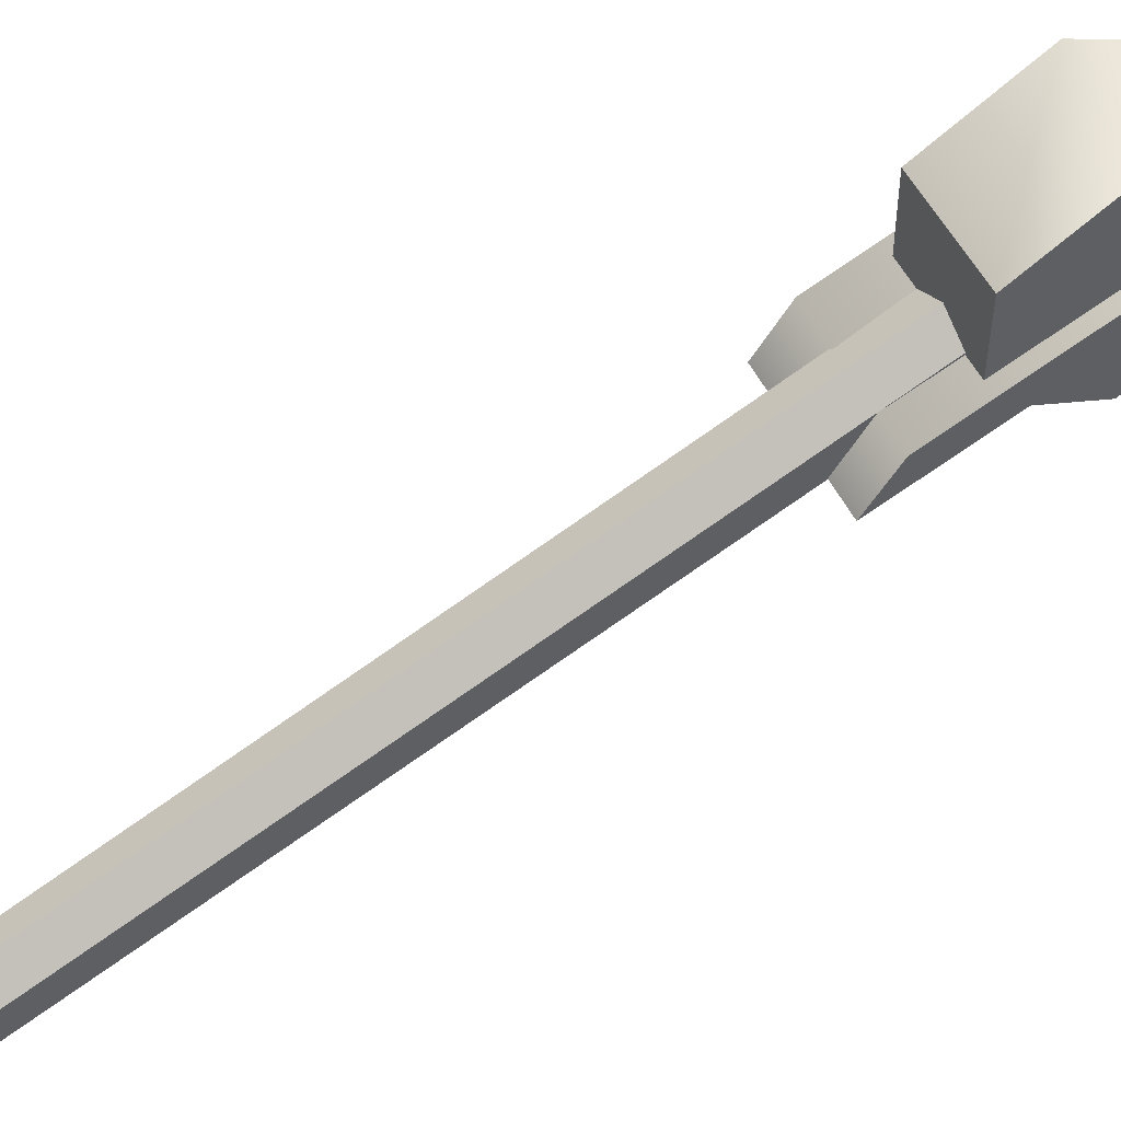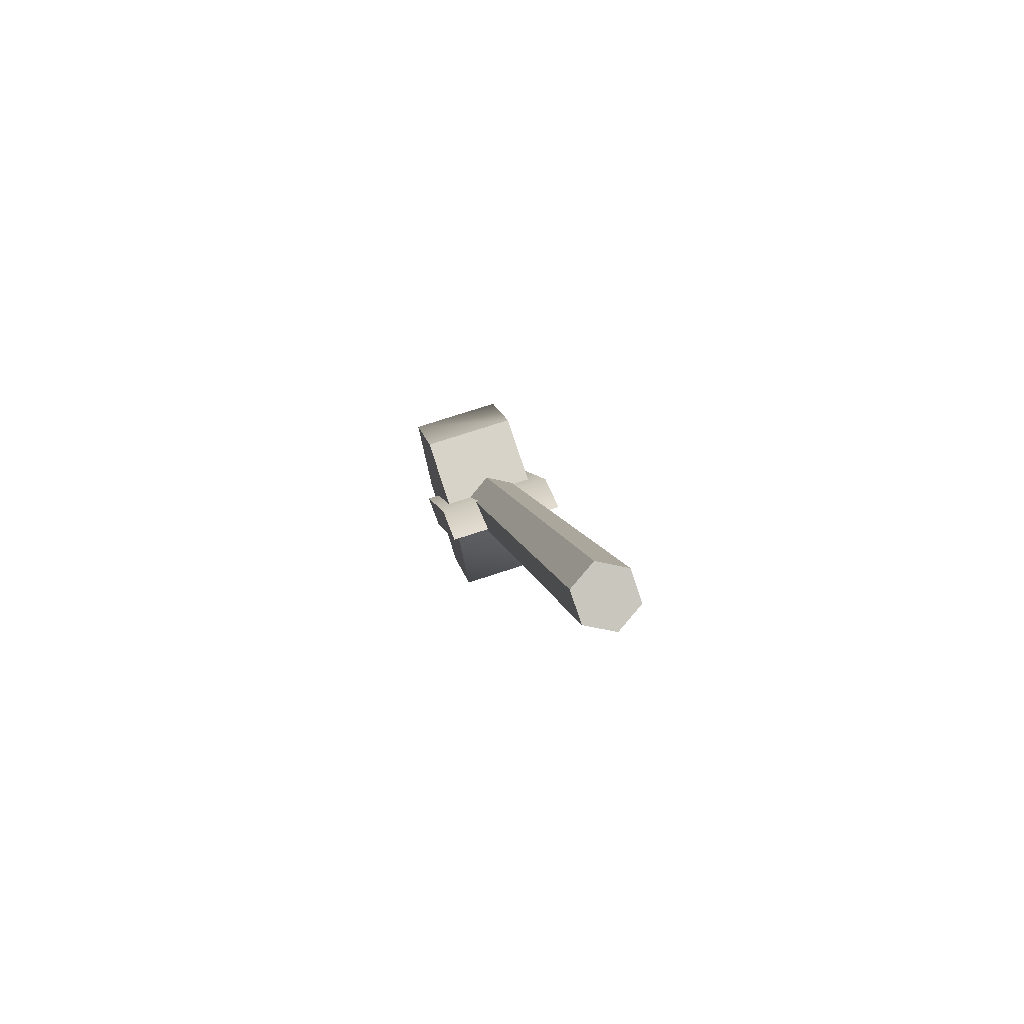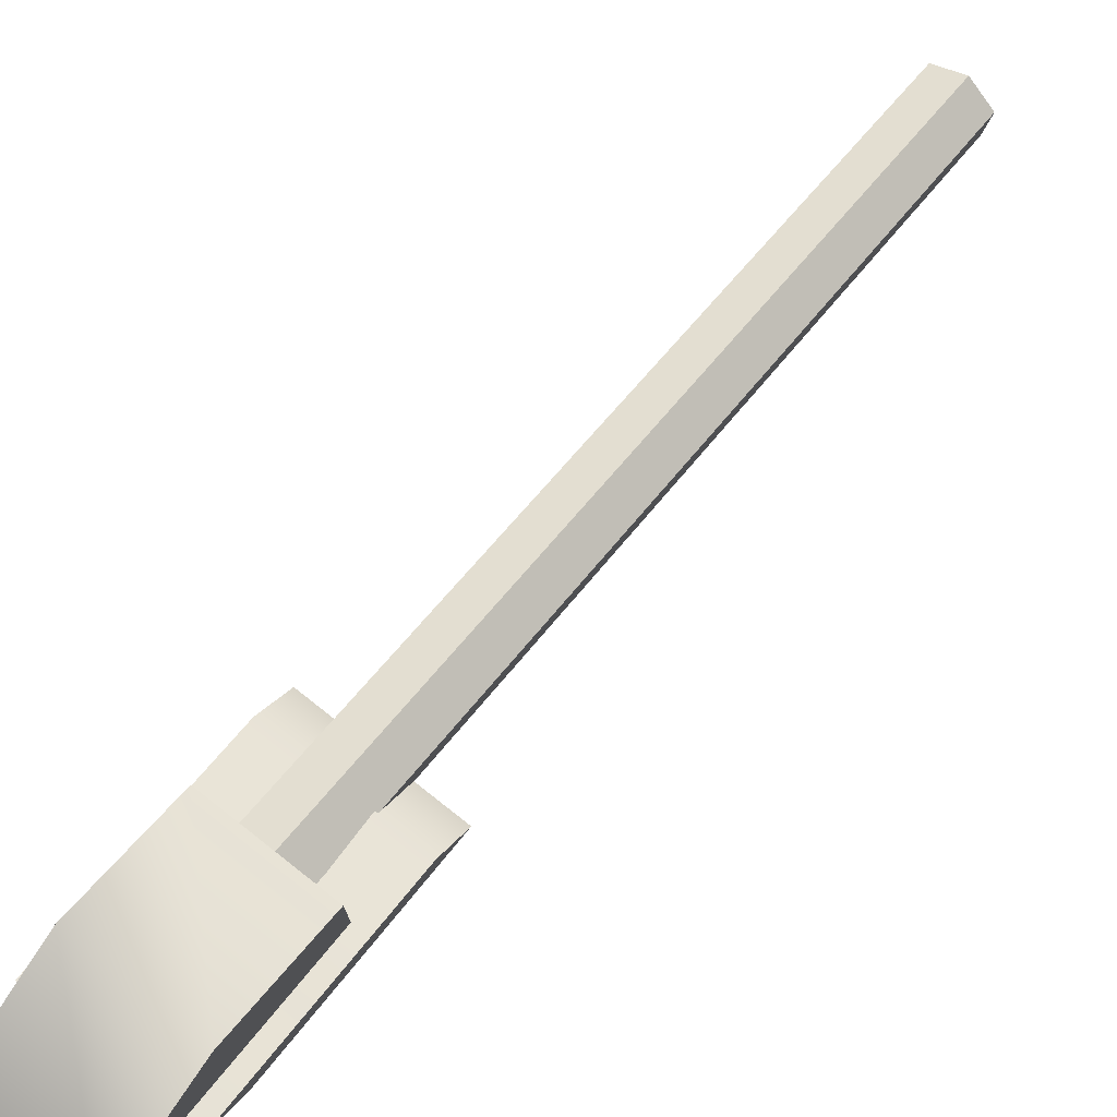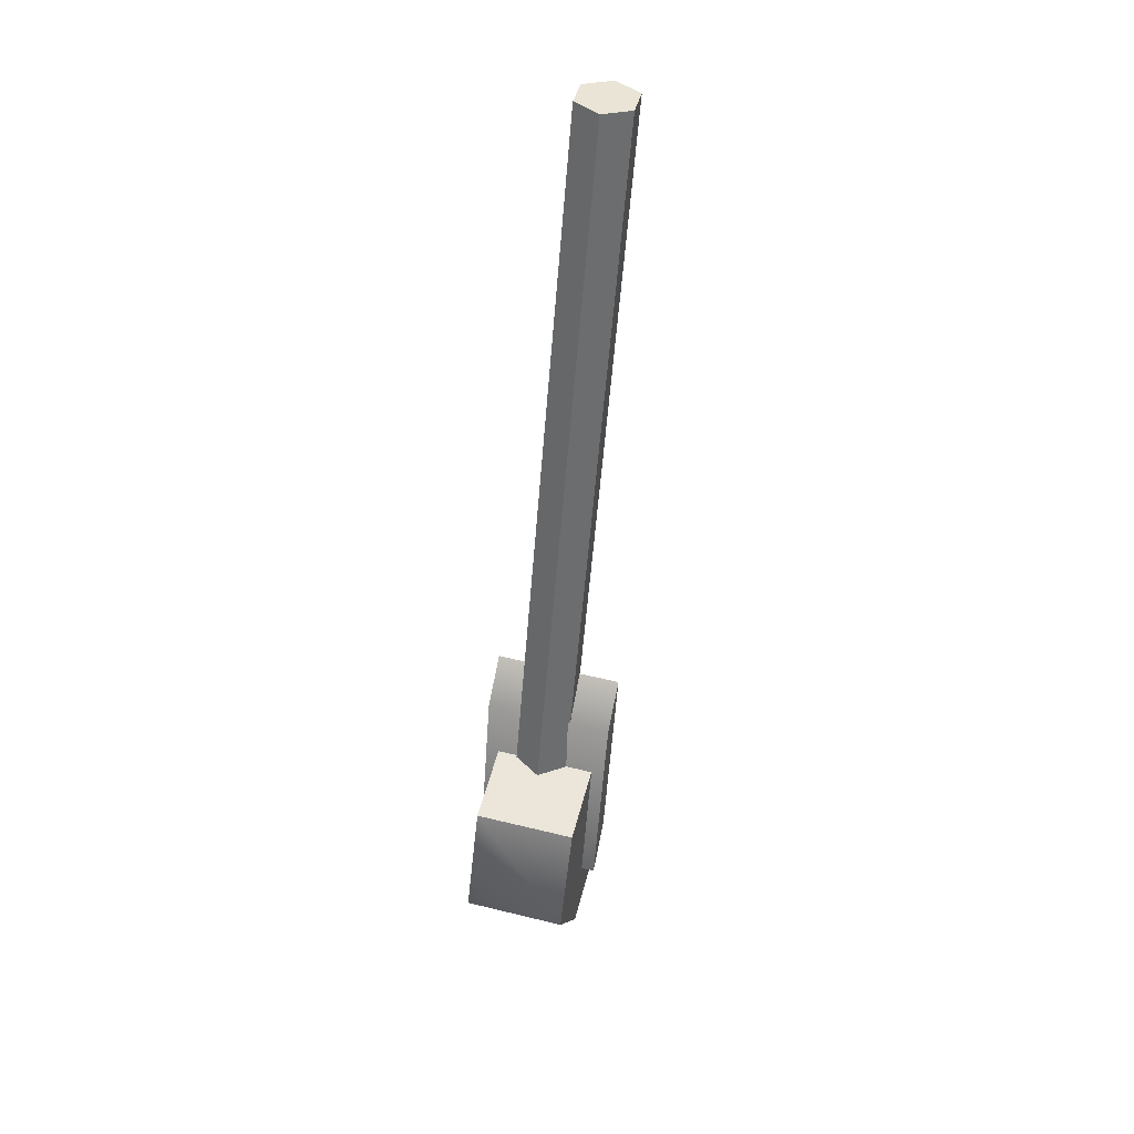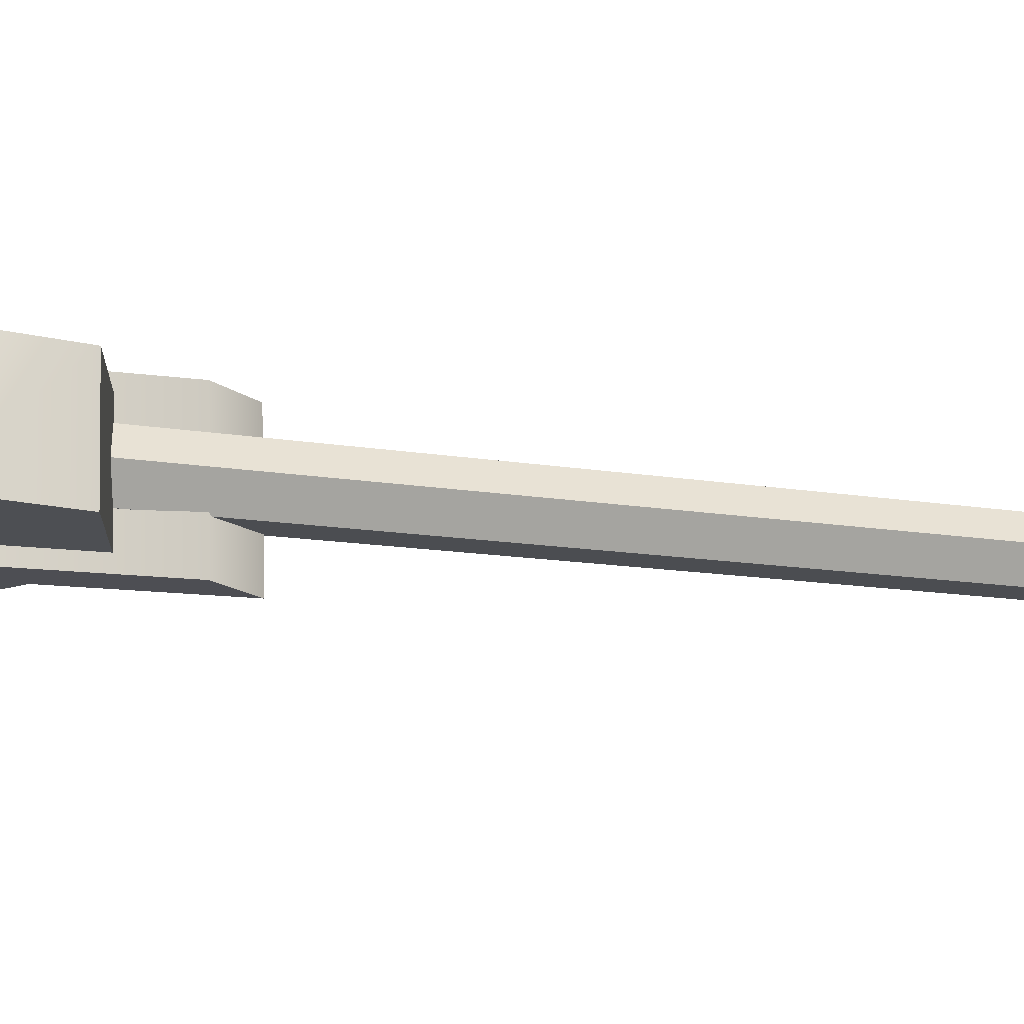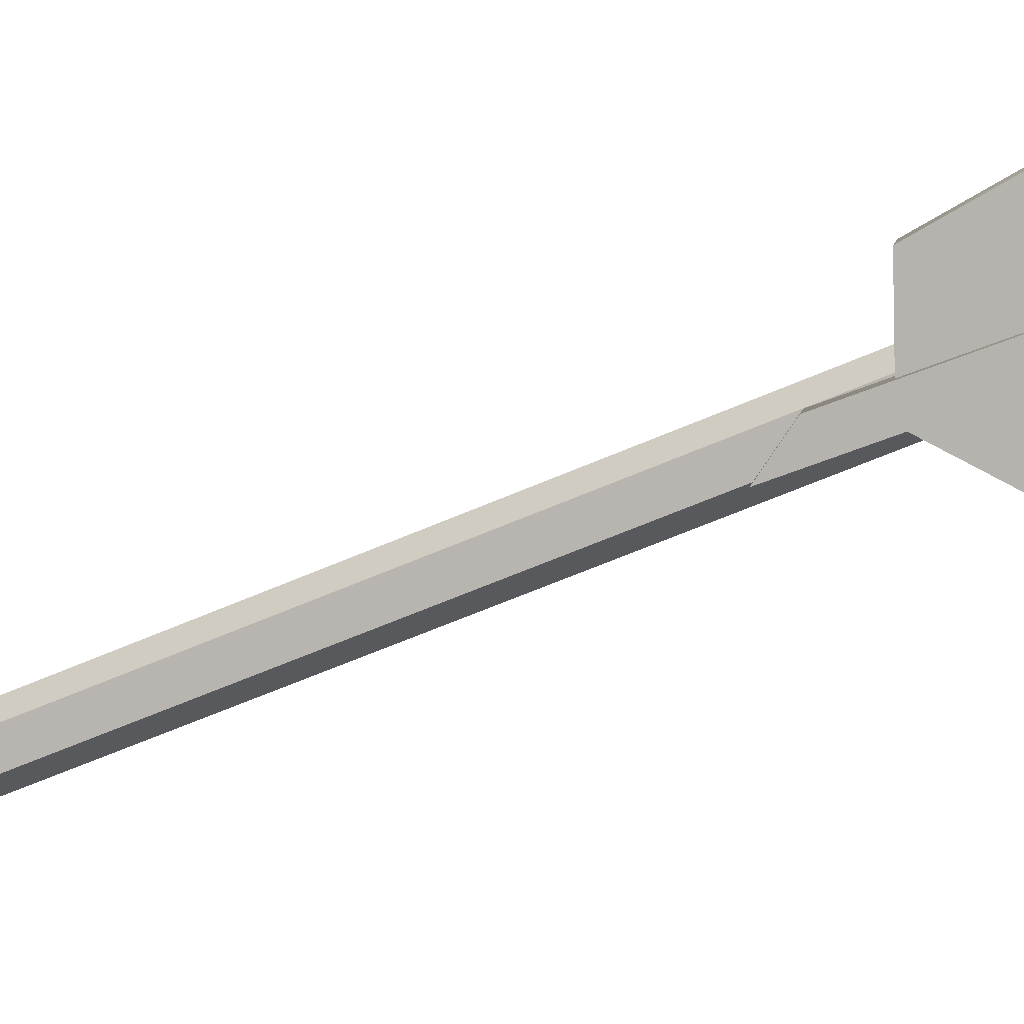
<metadata>
{"format":"obj","ext":"obj","renderer":"f3d","projection":"perspective","resolution":1024,"background":"white","views":[{"elev":55.4,"azim":-116.2,"up":"+Z"},{"elev":75.6,"azim":161.4,"up":"+Y"},{"elev":79.2,"azim":39.1,"up":"+Z"},{"elev":56.9,"azim":14.4,"up":"+Y"},{"elev":72.8,"azim":89.1,"up":"+Z"},{"elev":7.0,"azim":-80.3,"up":"+Z"}]}
</metadata>
<code>
g
v -0.1156 0.277 1.812
v -0.1069 -0.01563 1.662
v -0.1014 -0.2994 1.826
v -0.1046 -0.2904 2.14
v -0.1133 0.002199 2.289
v -0.1188 0.2859 2.125
v 0.1807 0.2822 1.813
v 0.1894 -0.01046 1.664
v 0.1949 -0.2942 1.828
v 0.1917 -0.2853 2.141
v 0.183 0.007368 2.291
v 0.1775 0.2911 2.127
v 0.215 0.4471 1.836
v 0.2138 0.5334 1.706
v -0.159 0.4406 1.833
v -0.1602 0.5269 1.703
v -0.1468 -0.1093 2.038
v -0.148 -0.02297 1.909
v 0.2271 -0.1028 2.041
v 0.2259 -0.01644 1.912
v -0.011 2.239 1.05
v -0.009628 2.263 1.137
v 0.06753 2.252 1.092
v 0.06616 2.228 1.005
v -0.01238 2.215 0.9629
v -0.08954 2.225 1.008
v -0.08816 2.249 1.095
v 0.02246 0.2321 1.967
v 0.09962 0.2214 1.922
v 0.09825 0.1974 1.835
v 0.01971 0.1842 1.793
v -0.05744 0.195 1.838
v -0.05607 0.2189 1.925
v 0.02109 0.2082 1.88
g mat1
f 7 8 2
f 1 7 2
f 8 9 3
f 2 8 3
f 9 10 4
f 3 9 4
f 10 11 5
f 4 10 5
f 11 12 6
f 5 11 6
f 12 7 1
f 6 12 1
f 2 4 6
f 2 6 1
f 4 5 6
f 2 3 4
f 9 8 12
f 10 9 12
f 12 11 10
f 8 7 12
f 16 18 17
f 15 16 17
f 18 20 19
f 17 18 19
f 20 14 13
f 19 20 13
f 13 15 17
f 19 13 17
f 20 18 16
f 14 20 16
f 22 23 21
f 23 24 21
f 24 25 21
f 25 26 21
f 26 27 21
f 27 22 21
f 29 28 34
f 30 29 34
f 31 30 34
f 32 31 34
f 33 32 34
f 28 33 34
f 13 14 16
f 13 16 15
f 28 29 23
f 22 28 23
f 29 30 24
f 23 29 24
f 30 31 25
f 24 30 25
f 31 32 26
f 25 31 26
f 32 33 27
f 26 32 27
f 33 28 22
f 27 33 22

</code>
